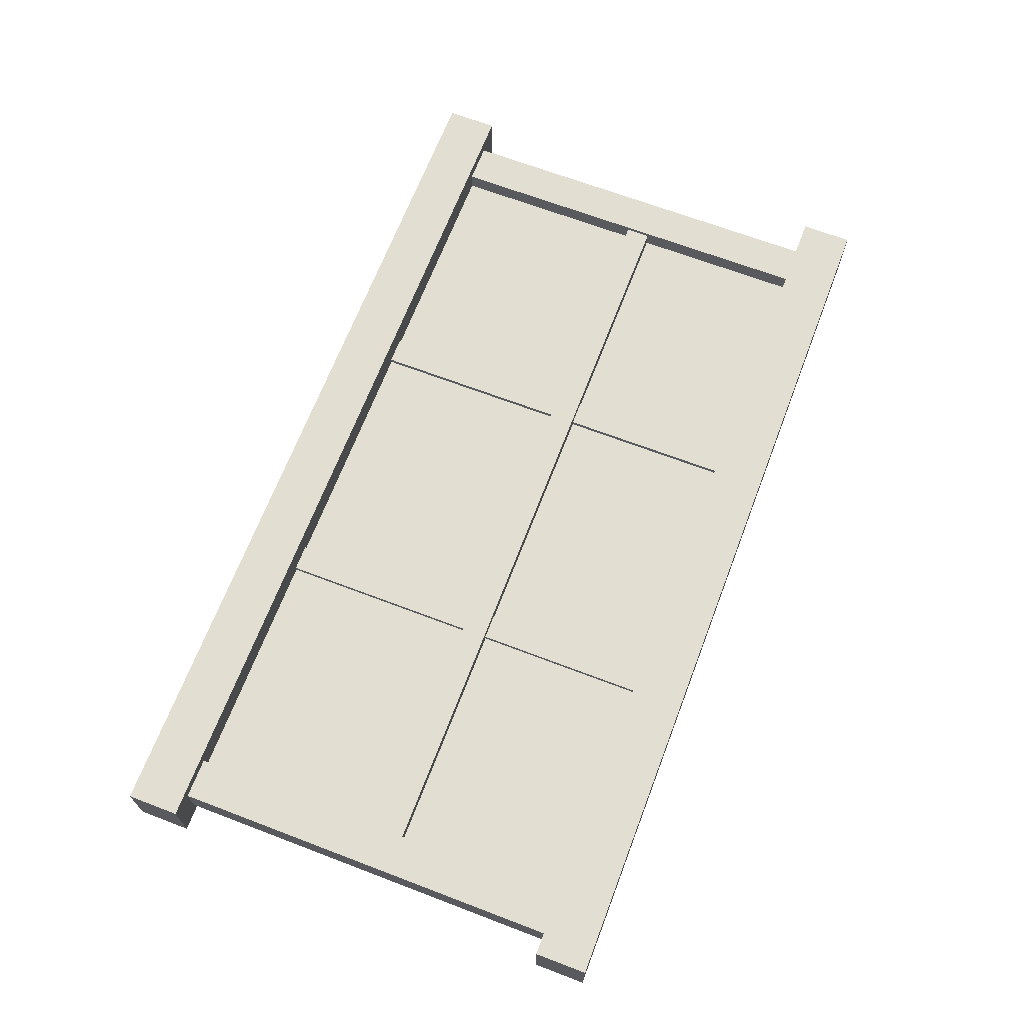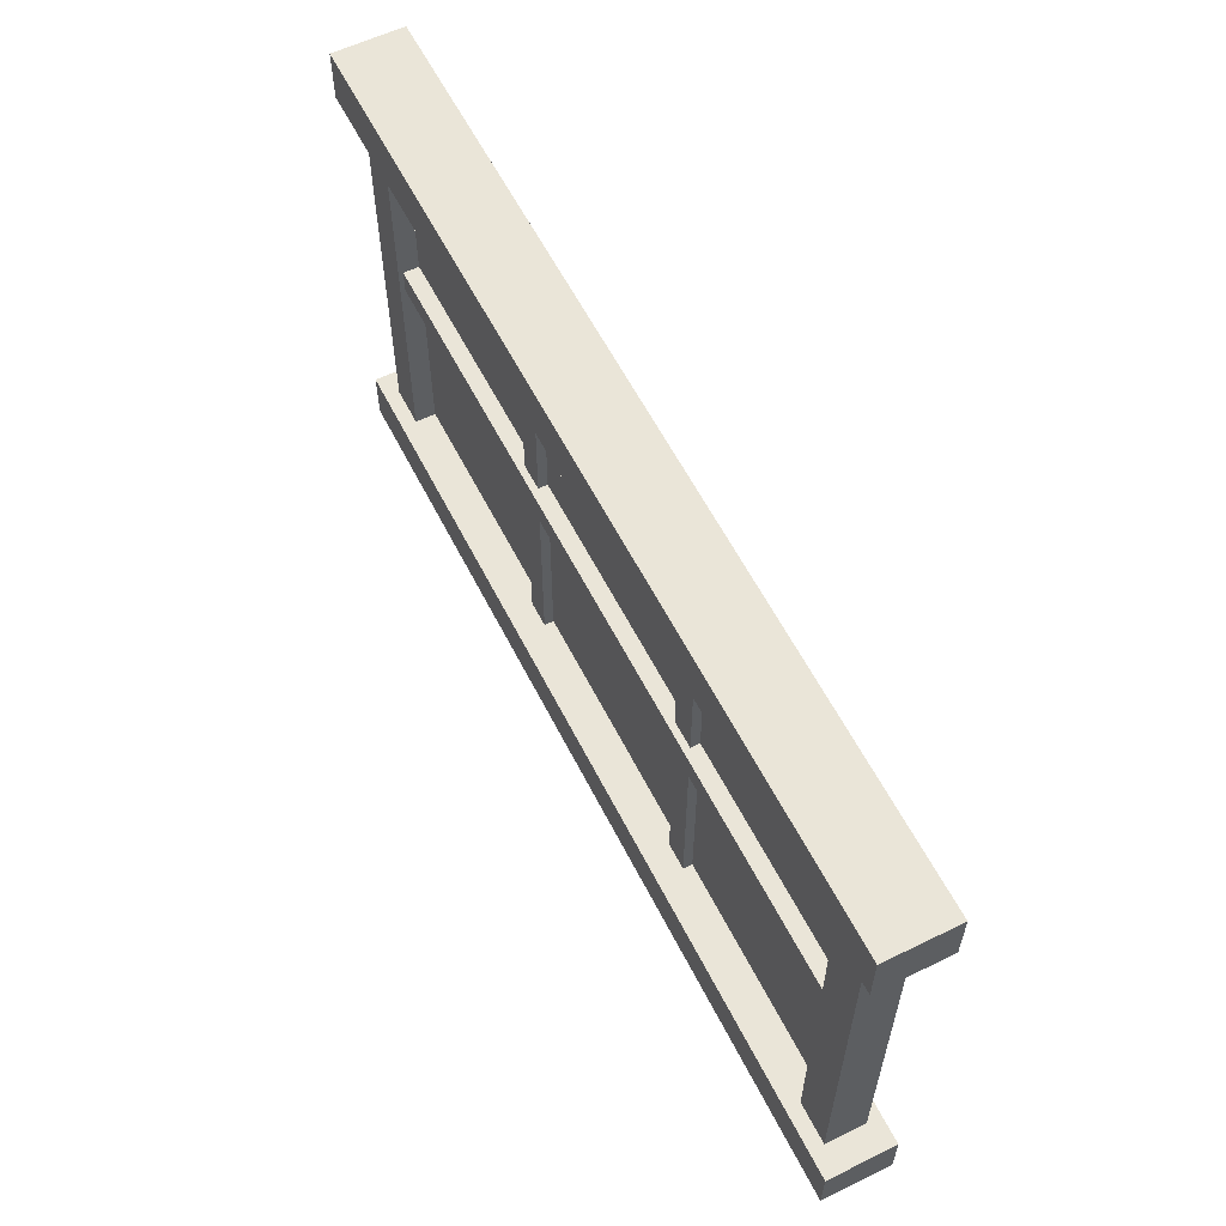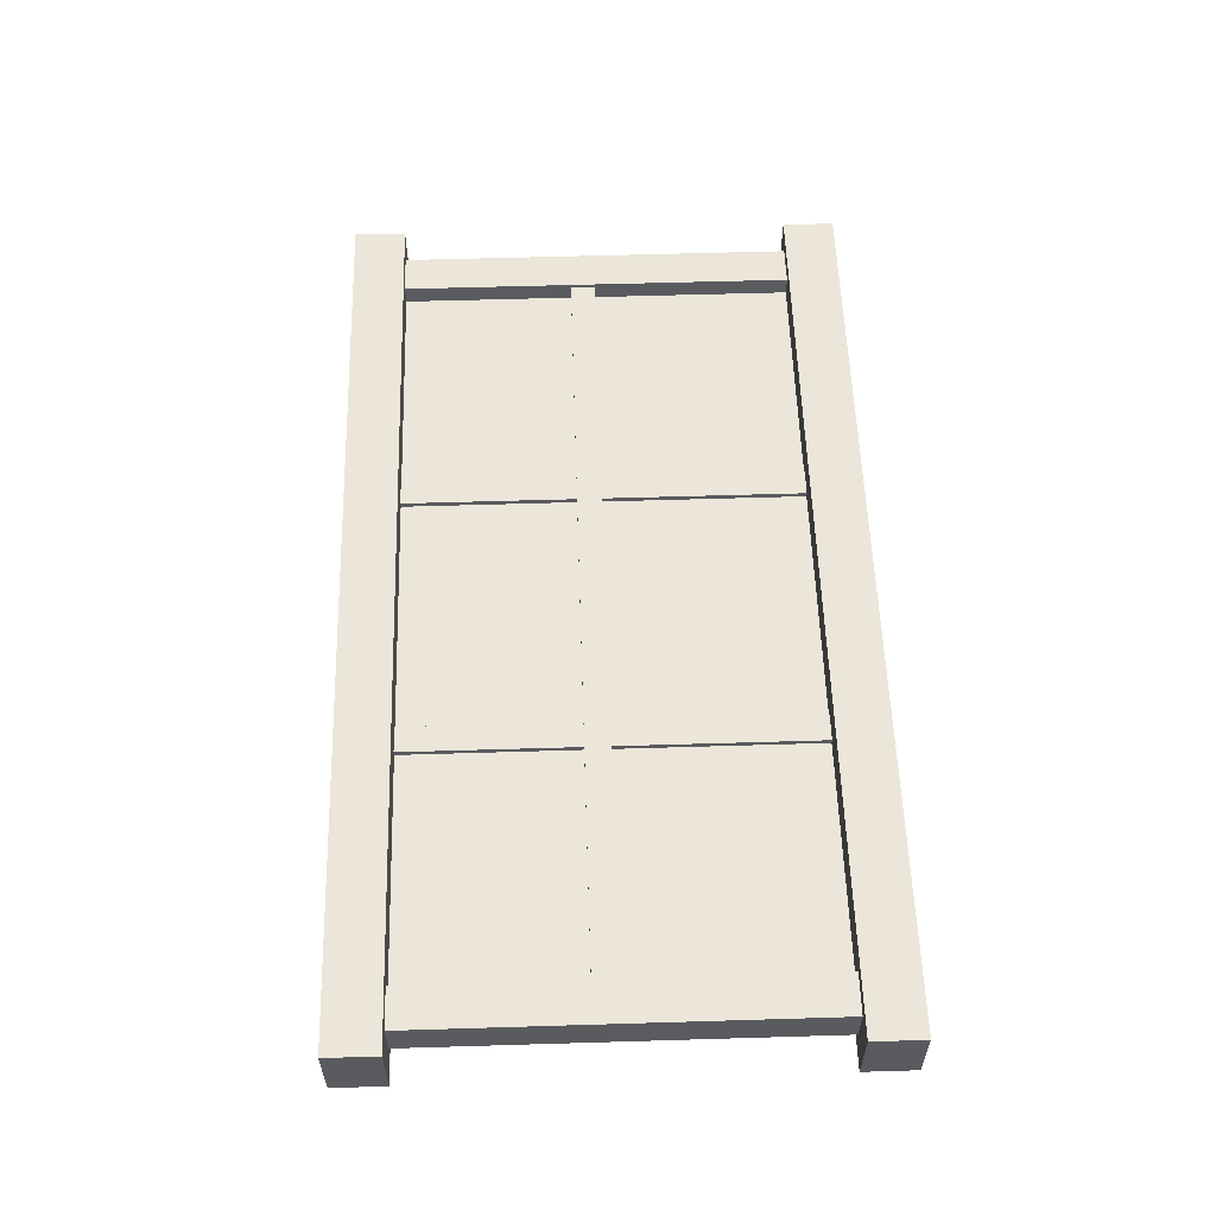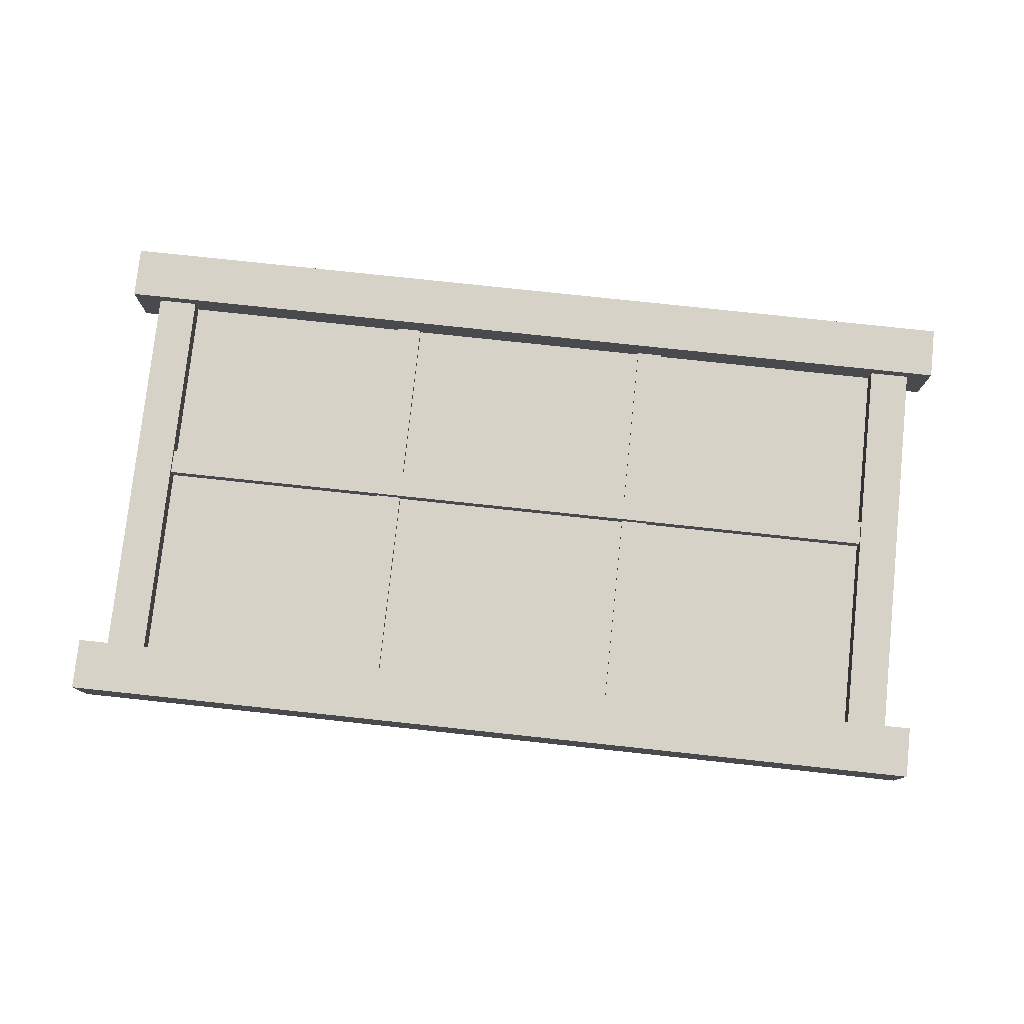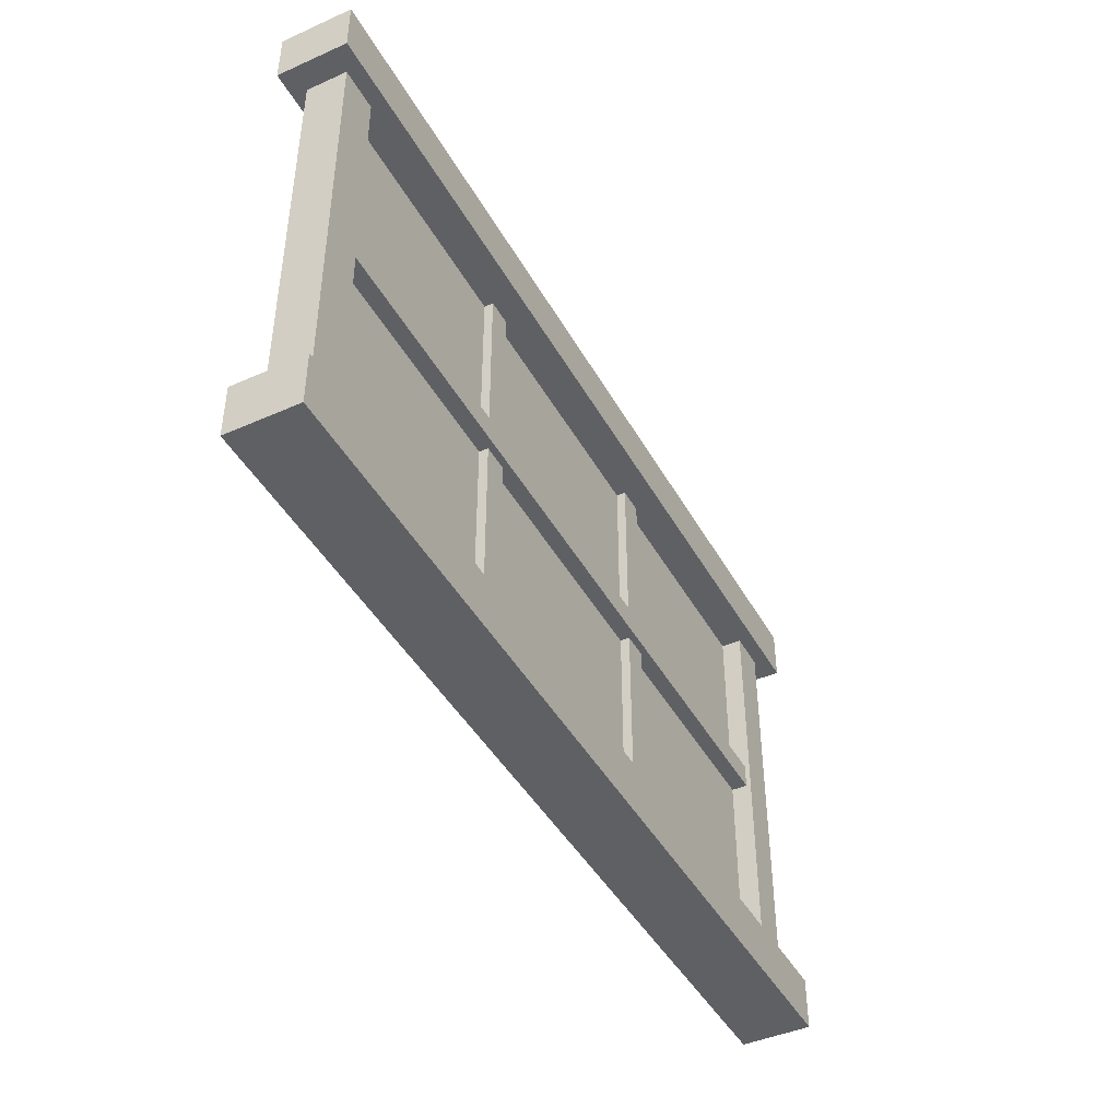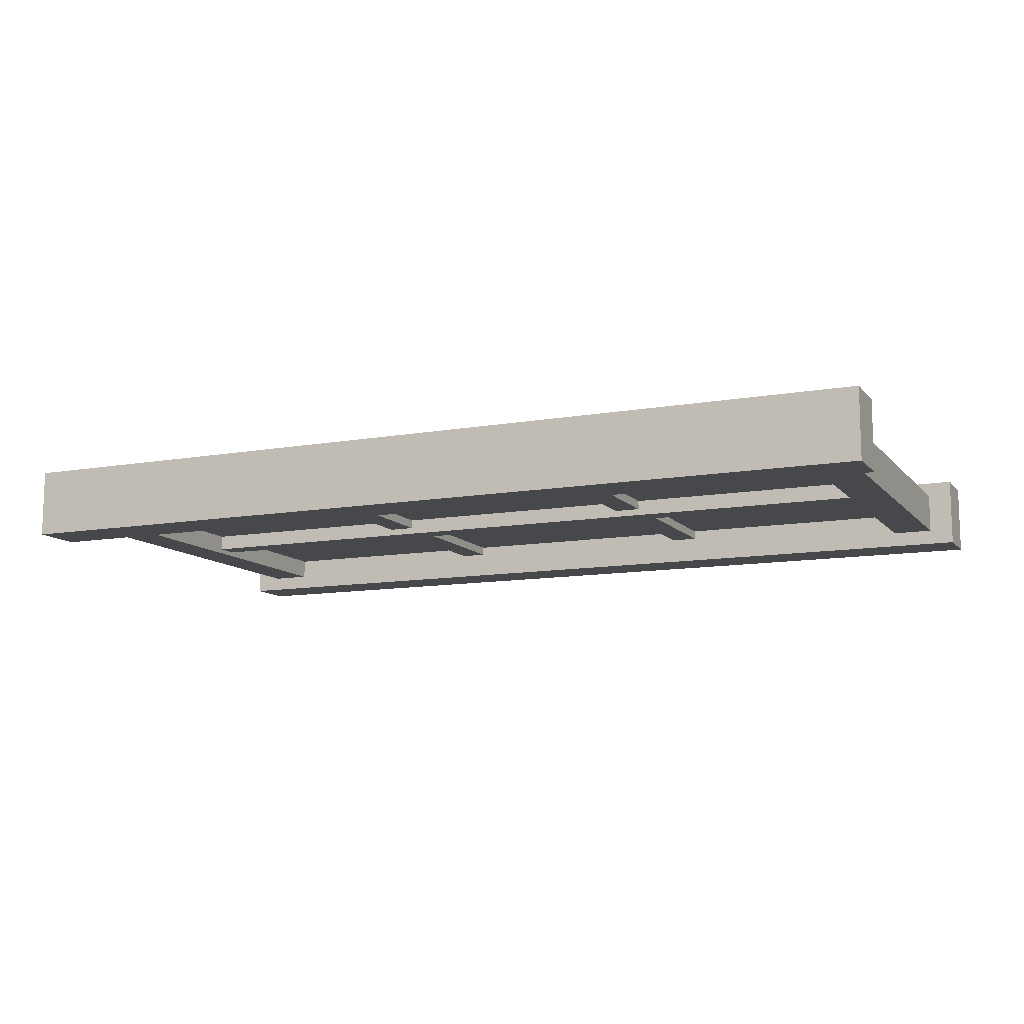
<metadata>
{"format":"obj","ext":"obj","renderer":"f3d","projection":"perspective","resolution":1024,"background":"white","views":[{"elev":67.4,"azim":-69.1,"up":"+Y"},{"elev":58.9,"azim":63.3,"up":"+Z"},{"elev":57.0,"azim":88.2,"up":"+Y"},{"elev":78.1,"azim":-173.9,"up":"+Y"},{"elev":-44.0,"azim":-62.5,"up":"+Z"},{"elev":-11.2,"azim":-156.2,"up":"+Y"}]}
</metadata>
<code>
g JohnsShopWindowInside
v 2.061 0.1066 -1.169
v 2.061 0.1053 1.221
v 2.061 -0.1072 1.221
v 2.061 -0.1086 -1.169
v 2.275 0.1053 1.221
v 2.061 0.1053 1.221
v 2.061 0.1066 -1.169
v 2.275 0.1066 -1.169
v 2.275 -0.1086 -1.169
v 2.061 -0.1086 -1.169
v 2.061 -0.1072 1.221
v 2.275 -0.1072 1.221
v 2.275 0.1053 1.221
v 2.275 0.1066 -1.169
v 2.275 -0.1086 -1.169
v 2.275 -0.1072 1.221
v -2.293 0.1066 -1.169
v -2.293 0.1053 1.221
v -2.293 -0.1072 1.221
v -2.293 -0.1086 -1.169
v -2.078 0.1053 1.221
v -2.293 0.1053 1.221
v -2.293 0.1066 -1.169
v -2.078 0.1066 -1.169
v -2.078 -0.1086 -1.169
v -2.293 -0.1086 -1.169
v -2.293 -0.1072 1.221
v -2.078 -0.1072 1.221
v -2.078 0.1053 1.221
v -2.078 0.1066 -1.169
v -2.078 -0.1086 -1.169
v -2.078 -0.1072 1.221
v -2.422 0.1834 1.288
v 2.423 0.1822 1.288
v 2.423 -0.1862 1.288
v -2.422 -0.1873 1.288
v 2.423 0.1822 1.01
v 2.423 0.1822 1.288
v -2.422 0.1834 1.288
v -2.422 0.1834 1.01
v -2.422 -0.1873 1.01
v -2.422 -0.1873 1.288
v 2.423 -0.1862 1.288
v 2.423 -0.1862 1.01
v 2.423 0.1822 1.01
v -2.422 0.1834 1.01
v -2.422 -0.1873 1.01
v 2.423 -0.1862 1.01
v -2.422 0.1834 -1.119
v 2.423 0.1822 -1.119
v 2.423 -0.1862 -1.119
v -2.422 -0.1873 -1.119
v 2.423 0.1822 -1.397
v 2.423 0.1822 -1.119
v -2.422 0.1834 -1.119
v -2.422 0.1834 -1.397
v -2.422 -0.1873 -1.397
v -2.422 -0.1873 -1.119
v 2.423 -0.1862 -1.119
v 2.423 -0.1862 -1.397
v 2.423 0.1822 -1.397
v -2.422 0.1834 -1.397
v -2.422 -0.1873 -1.397
v 2.423 -0.1862 -1.397
v -0.8039 0.02941 -1.169
v -0.8039 0.02881 1.221
v -0.8039 -0.04715 1.221
v -0.8039 -0.04775 -1.169
v -0.6634 0.02881 1.221
v -0.8039 0.02881 1.221
v -0.8039 0.02941 -1.169
v -0.6634 0.02941 -1.169
v -0.6634 -0.04775 -1.169
v -0.8039 -0.04775 -1.169
v -0.8039 -0.04715 1.221
v -0.6634 -0.04715 1.221
v -0.6634 0.02881 1.221
v -0.6634 0.02941 -1.169
v -0.6634 -0.04775 -1.169
v -0.6634 -0.04715 1.221
v -2.133 0.08447 0.08602
v 2.104 0.08375 0.08602
v 2.104 -0.08235 0.08602
v -2.133 -0.08307 0.08602
v 2.104 0.08375 -0.04562
v 2.104 0.08375 0.08602
v -2.133 0.08447 0.08602
v -2.133 0.08447 -0.04561
v -2.133 -0.08307 -0.04561
v -2.133 -0.08307 0.08602
v 2.104 -0.08235 0.08602
v 2.104 -0.08235 -0.04562
v 2.104 0.08375 -0.04562
v -2.133 0.08447 -0.04561
v -2.133 -0.08307 -0.04561
v 2.104 -0.08235 -0.04562
v 0.68 0.02941 -1.169
v 0.68 0.02881 1.221
v 0.68 -0.04715 1.221
v 0.68 -0.04775 -1.169
v 0.8205 0.02881 1.221
v 0.68 0.02881 1.221
v 0.68 0.02941 -1.169
v 0.8205 0.02941 -1.169
v 0.8205 -0.04775 -1.169
v 0.68 -0.04775 -1.169
v 0.68 -0.04715 1.221
v 0.8205 -0.04715 1.221
v 0.8205 0.02881 1.221
v 0.8205 0.02941 -1.169
v 0.8205 -0.04775 -1.169
v 0.8205 -0.04715 1.221
v -2.422 0.1834 1.288
v -2.422 -0.1873 1.288
v -2.422 -0.1873 1.01
v -2.422 0.1834 1.01
v -2.422 0.1834 -1.119
v -2.422 -0.1873 -1.119
v -2.422 -0.1873 -1.397
v -2.422 0.1834 -1.397
v 2.423 -0.1862 1.01
v 2.423 -0.1862 1.288
v 2.423 0.1822 1.288
v 2.423 0.1822 1.01
v 2.423 -0.1862 -1.397
v 2.423 -0.1862 -1.119
v 2.423 0.1822 -1.119
v 2.423 0.1822 -1.397
v 2.144 0.000117 1.082
v -2.142 0.000117 1.082
v -2.142 0.001281 -1.141
v 2.143 0.001281 -1.141
v 2.144 0.000117 1.082
v 2.143 0.001281 -1.141
v -2.142 0.001281 -1.141
v -2.142 0.000117 1.082
g JohnsShopWindowInside_0
f 3 2 1
f 4 3 1
f 7 6 5
f 8 7 5
f 11 10 9
f 12 11 9
f 15 14 13
f 16 15 13
f 19 18 17
f 20 19 17
f 23 22 21
f 24 23 21
f 27 26 25
f 28 27 25
f 31 30 29
f 32 31 29
f 35 34 33
f 36 35 33
f 39 38 37
f 40 39 37
f 43 42 41
f 44 43 41
f 47 46 45
f 48 47 45
f 51 50 49
f 52 51 49
f 55 54 53
f 56 55 53
f 59 58 57
f 60 59 57
f 63 62 61
f 64 63 61
f 67 66 65
f 68 67 65
f 71 70 69
f 72 71 69
f 75 74 73
f 76 75 73
f 79 78 77
f 80 79 77
f 83 82 81
f 84 83 81
f 87 86 85
f 88 87 85
f 91 90 89
f 92 91 89
f 95 94 93
f 96 95 93
f 99 98 97
f 100 99 97
f 103 102 101
f 104 103 101
f 107 106 105
f 108 107 105
f 111 110 109
f 112 111 109
f 115 114 113
f 116 115 113
f 119 118 117
f 120 119 117
f 123 122 121
f 124 123 121
f 127 126 125
f 128 127 125
g JohnsShopWindowInside_1
f 131 130 129
f 132 131 129
f 135 134 133
f 136 135 133

</code>
